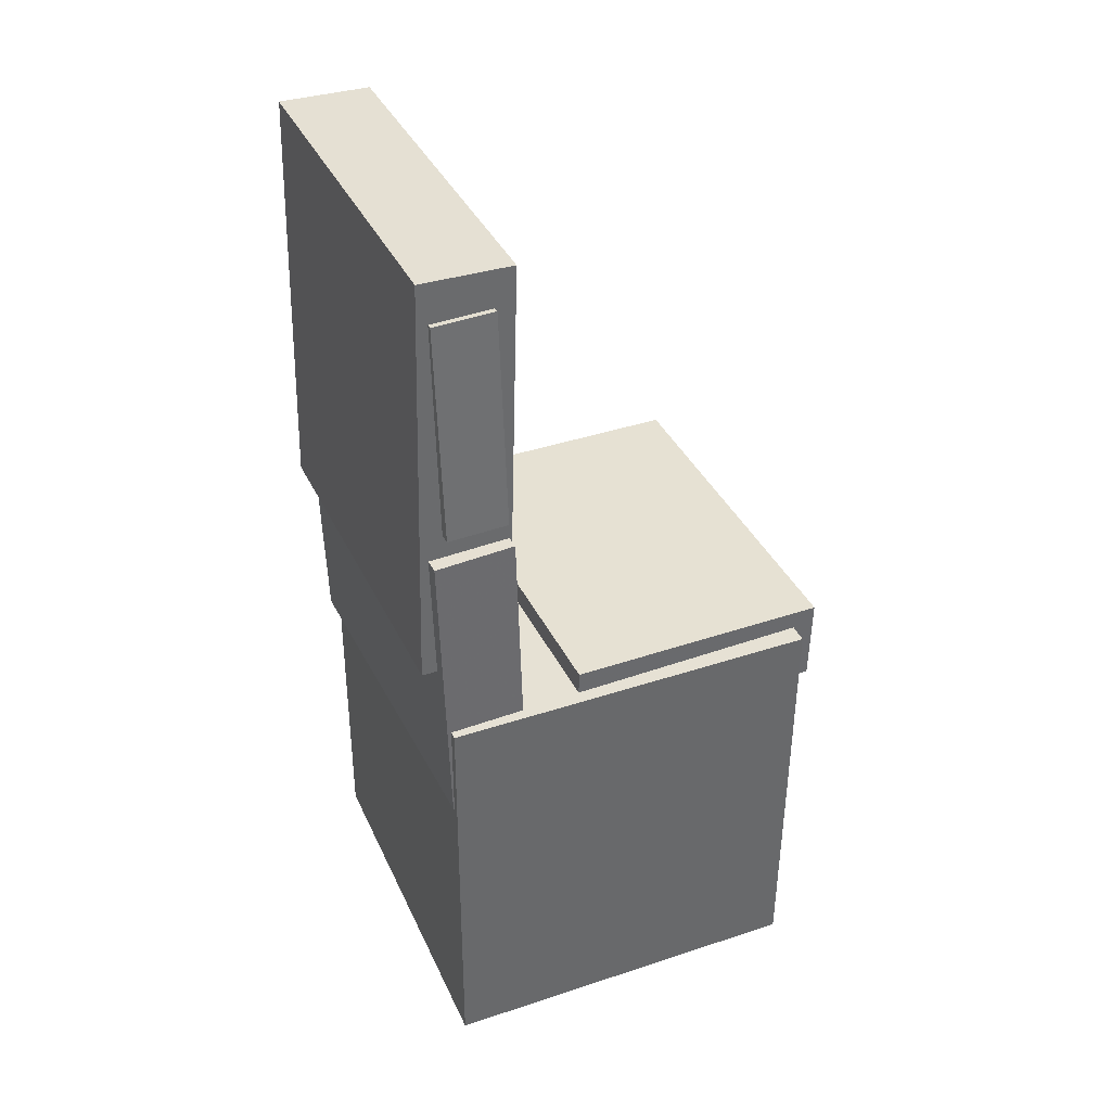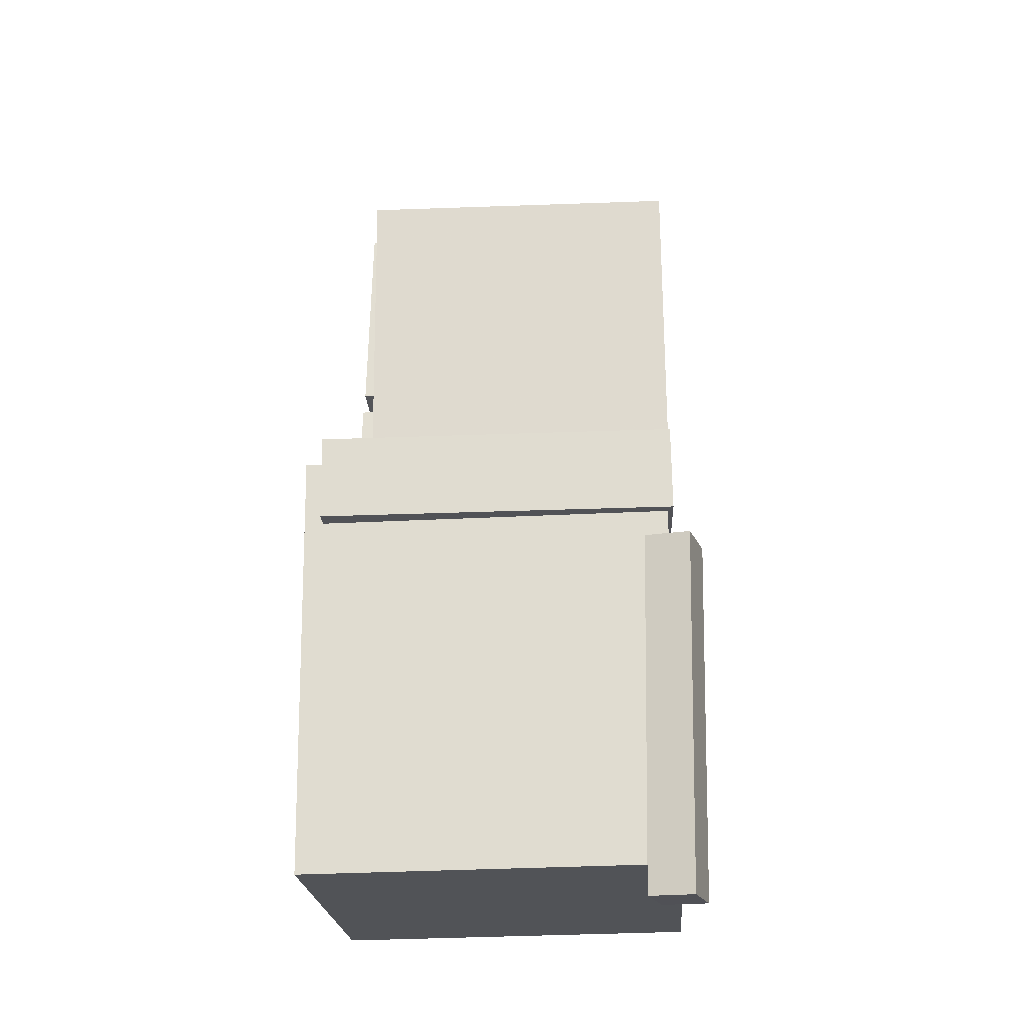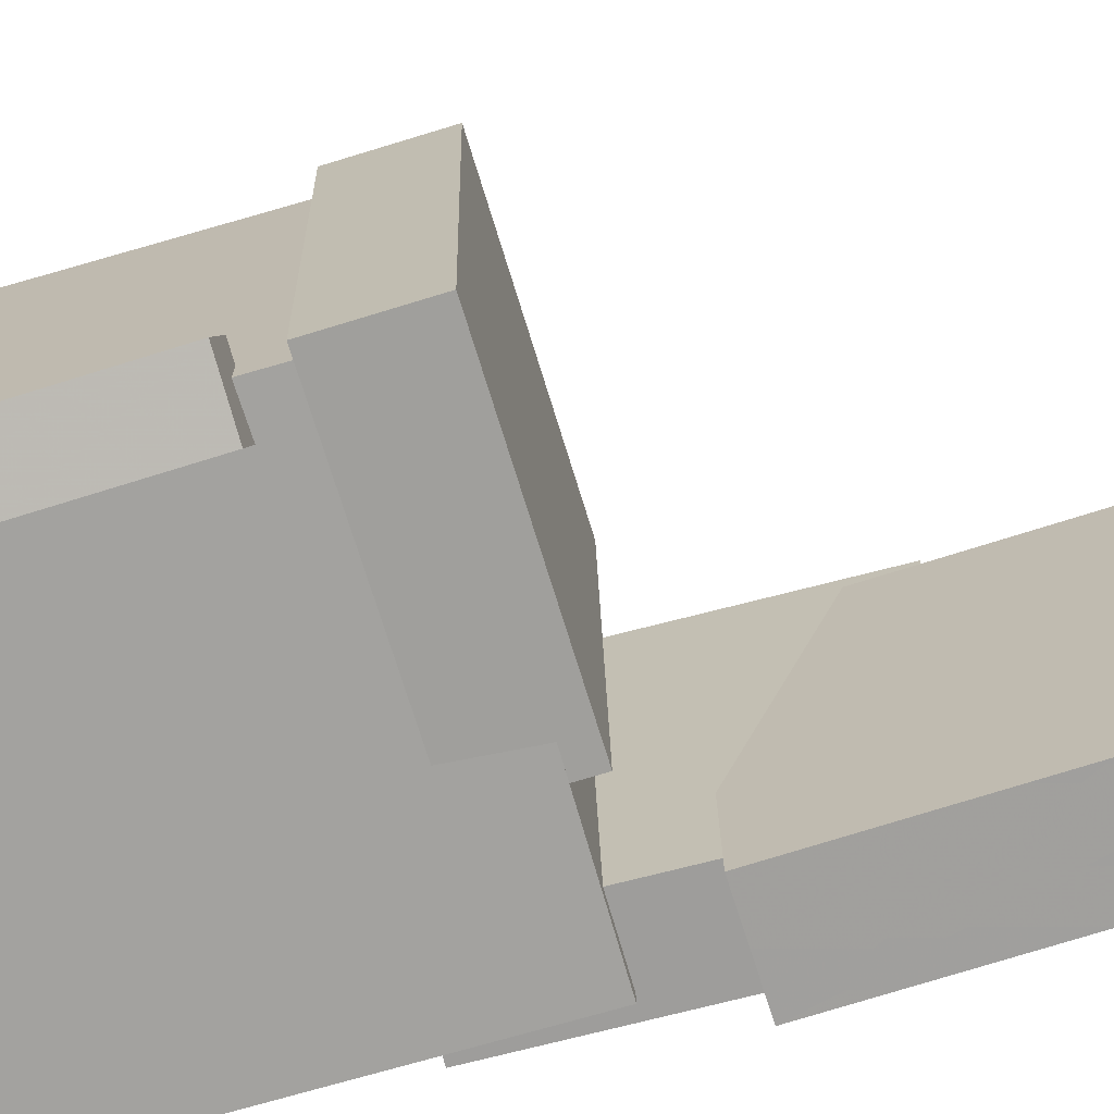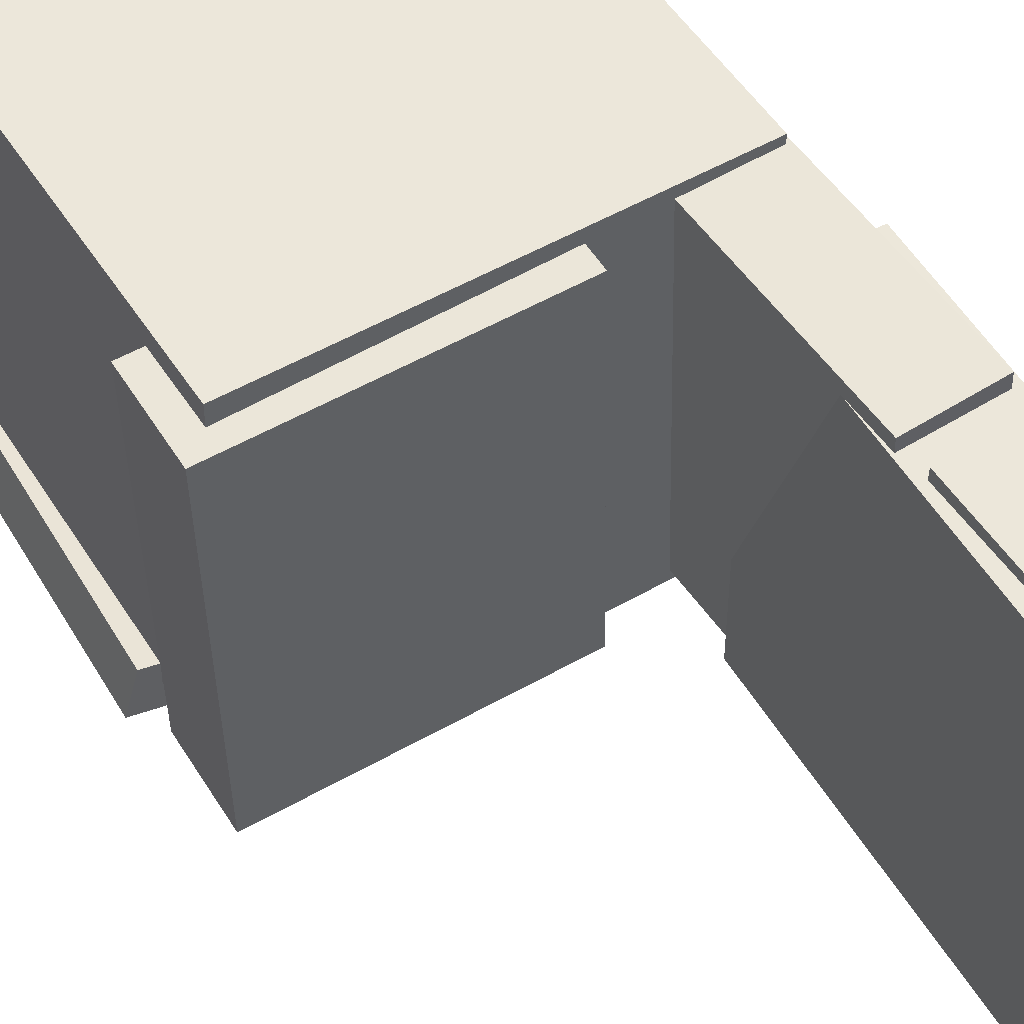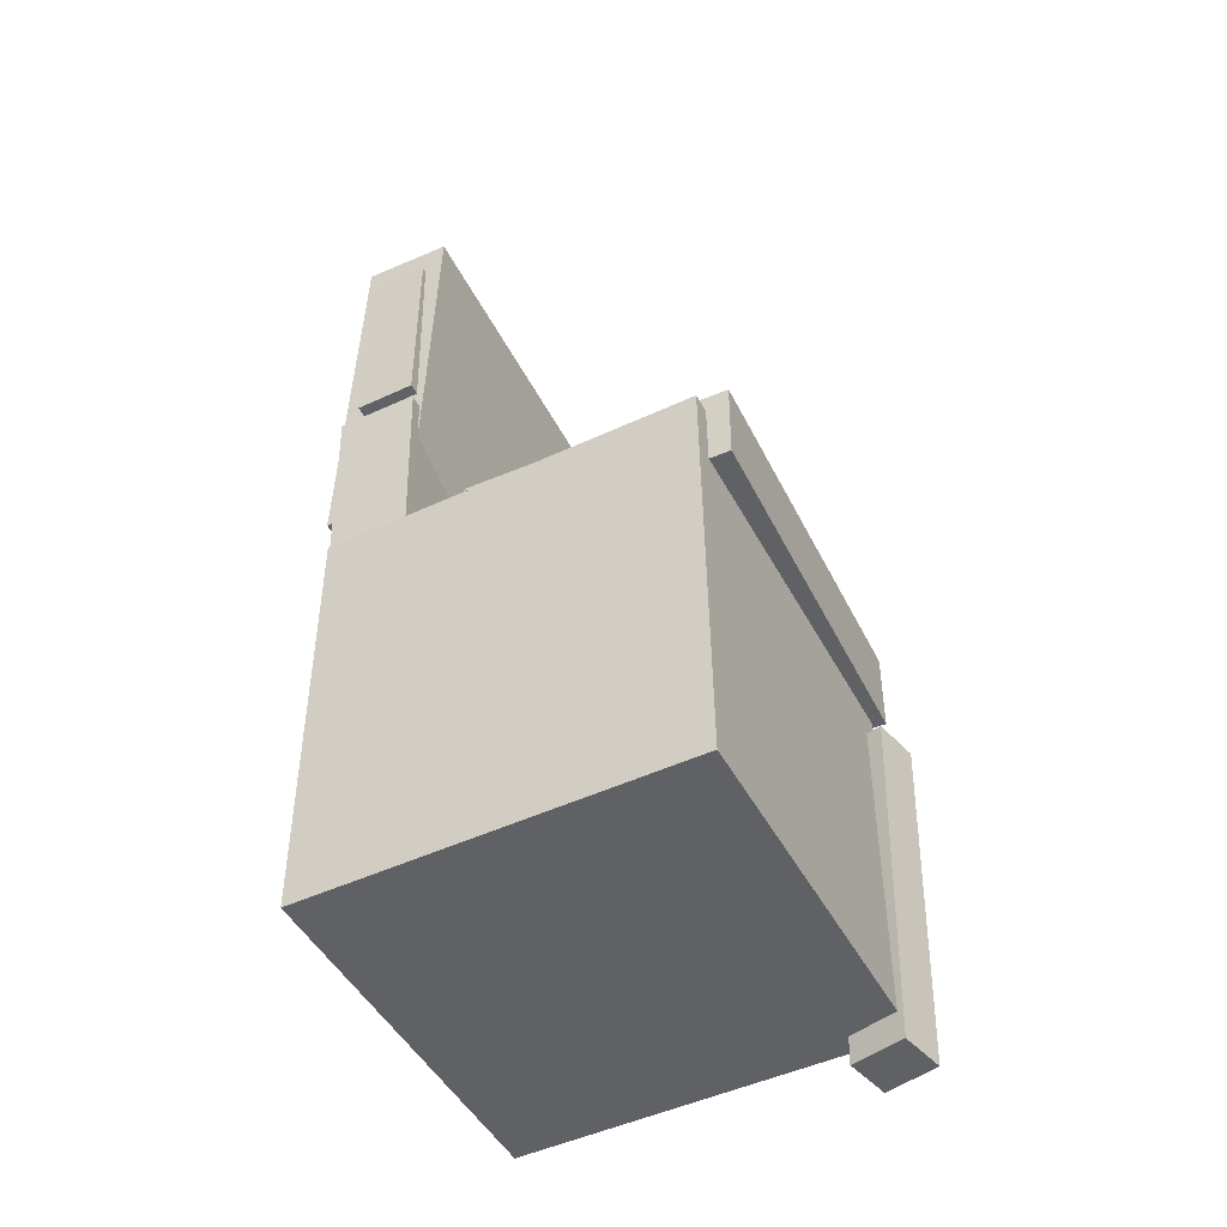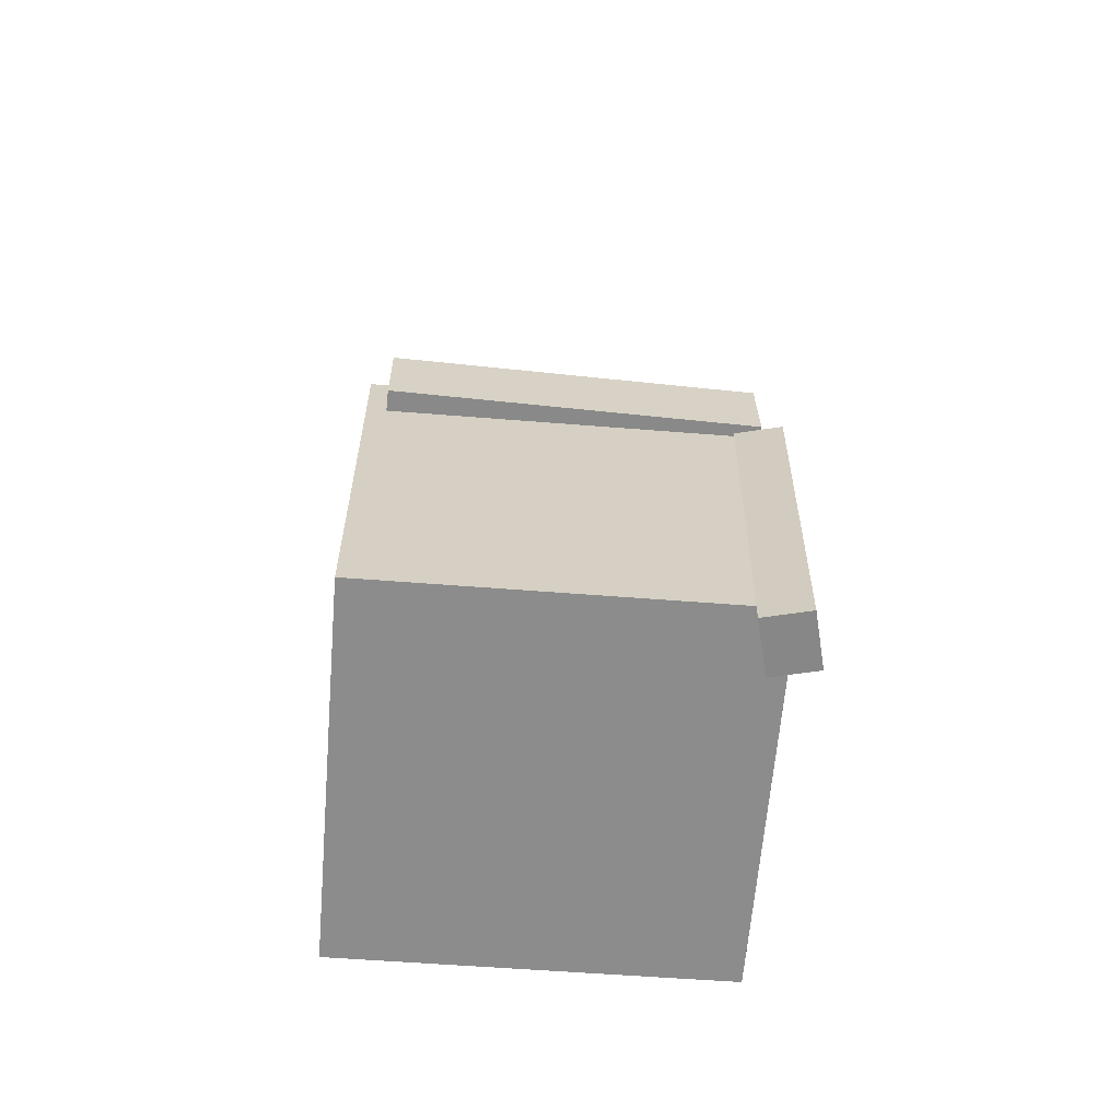
<metadata>
{"format":"obj","ext":"obj","renderer":"f3d","projection":"perspective","resolution":1024,"background":"white","views":[{"elev":38.1,"azim":-23.5,"up":"+Y"},{"elev":-22.1,"azim":93.3,"up":"+Y"},{"elev":-71.5,"azim":106.1,"up":"+Z"},{"elev":53.3,"azim":148.2,"up":"+Z"},{"elev":-48.8,"azim":26.4,"up":"+Y"},{"elev":-64.1,"azim":84.4,"up":"+Y"}]}
</metadata>
<code>
v -0.1704 0.3651 -0.1405
v -0.1712 0.3715 0.1529
v -0.1185 0.3663 -0.1404
v -0.1193 0.3728 0.153
v -0.1658 0.1733 -0.1363
v -0.1665 0.1797 0.1571
v -0.1139 0.1746 -0.1362
v -0.1146 0.181 0.1572
f 1.0 7.0 5.0
f 1.0 3.0 7.0
f 1.0 4.0 3.0
f 1.0 2.0 4.0
f 3.0 8.0 7.0
f 3.0 4.0 8.0
f 5.0 7.0 8.0
f 5.0 8.0 6.0
f 1.0 5.0 6.0
f 1.0 6.0 2.0
f 2.0 6.0 8.0
f 2.0 8.0 4.0
v -0.05816 -0.06705 -0.1574
v -0.05448 -0.07075 0.1555
v -0.05703 0.007457 -0.1565
v -0.05336 0.003757 0.1564
v 0.1686 -0.07044 -0.1601
v 0.1723 -0.07414 0.1528
v 0.1697 0.004062 -0.1592
v 0.1734 0.0003619 0.1537
f 9.0 15.0 13.0
f 9.0 11.0 15.0
f 9.0 12.0 11.0
f 9.0 10.0 12.0
f 11.0 16.0 15.0
f 11.0 12.0 16.0
f 13.0 15.0 16.0
f 13.0 16.0 14.0
f 9.0 13.0 14.0
f 9.0 14.0 10.0
f 10.0 14.0 16.0
f 10.0 16.0 12.0
v -0.1026 0.406 -0.1649
v -0.1019 0.4045 0.1485
v -0.1121 0.04267 -0.1667
v -0.1115 0.04112 0.1467
v -0.1803 0.408 -0.1647
v -0.1796 0.4065 0.1487
v -0.1898 0.04471 -0.1665
v -0.1891 0.04315 0.1469
f 17.0 23.0 21.0
f 17.0 19.0 23.0
f 17.0 20.0 19.0
f 17.0 18.0 20.0
f 19.0 24.0 23.0
f 19.0 20.0 24.0
f 21.0 23.0 24.0
f 21.0 24.0 22.0
f 17.0 21.0 22.0
f 17.0 22.0 18.0
f 18.0 22.0 24.0
f 18.0 24.0 20.0
v 0.1266 -0.4115 -0.1797
v 0.1353 -0.09818 -0.1855
v 0.1733 -0.4125 -0.1674
v 0.1821 -0.09926 -0.1732
v 0.1162 -0.4104 -0.1407
v 0.125 -0.09717 -0.1465
v 0.163 -0.4115 -0.1283
v 0.1718 -0.09825 -0.1341
f 25.0 31.0 29.0
f 25.0 27.0 31.0
f 25.0 28.0 27.0
f 25.0 26.0 28.0
f 27.0 32.0 31.0
f 27.0 28.0 32.0
f 29.0 31.0 32.0
f 29.0 32.0 30.0
f 25.0 29.0 30.0
f 25.0 30.0 26.0
f 26.0 30.0 32.0
f 26.0 32.0 28.0
v -0.1856 0.1597 -0.1456
v -0.1789 0.1578 0.1602
v -0.1171 0.1618 -0.1471
v -0.1104 0.1599 0.1587
v -0.1776 -0.1043 -0.1475
v -0.1709 -0.1062 0.1583
v -0.1092 -0.1022 -0.149
v -0.1025 -0.1041 0.1568
f 33.0 39.0 37.0
f 33.0 35.0 39.0
f 33.0 36.0 35.0
f 33.0 34.0 36.0
f 35.0 40.0 39.0
f 35.0 36.0 40.0
f 37.0 39.0 40.0
f 37.0 40.0 38.0
f 33.0 37.0 38.0
f 33.0 38.0 34.0
f 34.0 38.0 40.0
f 34.0 40.0 36.0
v -0.1703 -0.01684 0.166
v -0.1694 -0.3899 0.1607
v 0.1537 -0.01612 0.1705
v 0.1546 -0.3891 0.1653
v -0.1658 -0.01228 -0.1588
v -0.1649 -0.3853 -0.164
v 0.1582 -0.01156 -0.1543
v 0.1591 -0.3846 -0.1595
f 41.0 47.0 45.0
f 41.0 43.0 47.0
f 41.0 44.0 43.0
f 41.0 42.0 44.0
f 43.0 48.0 47.0
f 43.0 44.0 48.0
f 45.0 47.0 48.0
f 45.0 48.0 46.0
f 41.0 45.0 46.0
f 41.0 46.0 42.0
f 42.0 46.0 48.0
f 42.0 48.0 44.0

</code>
